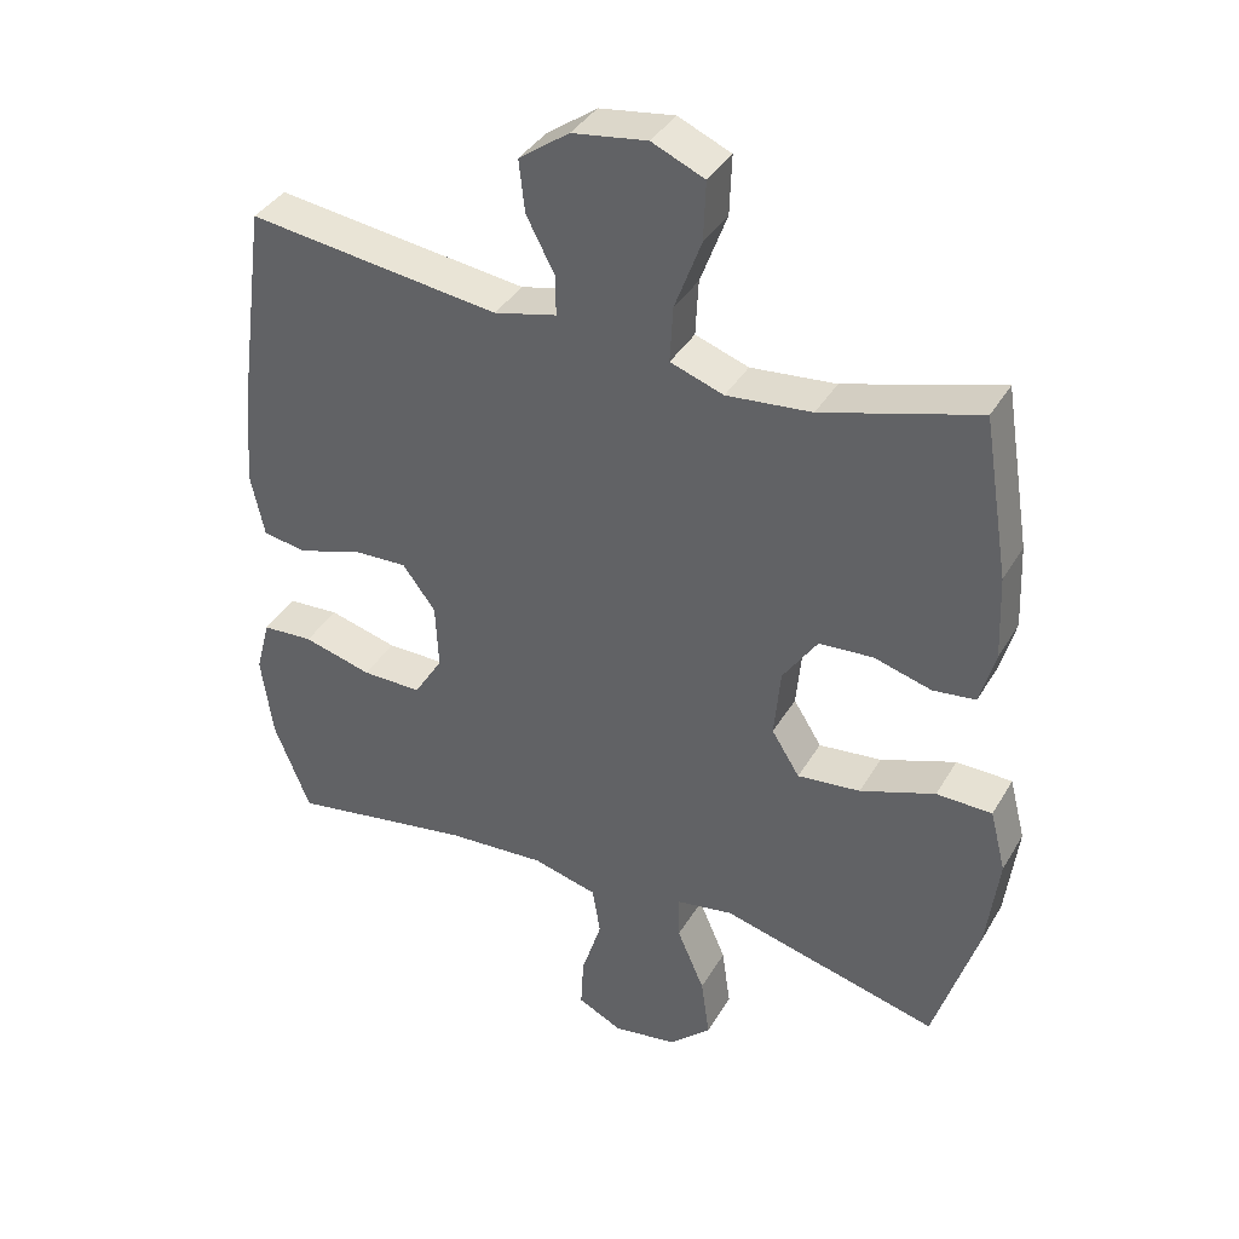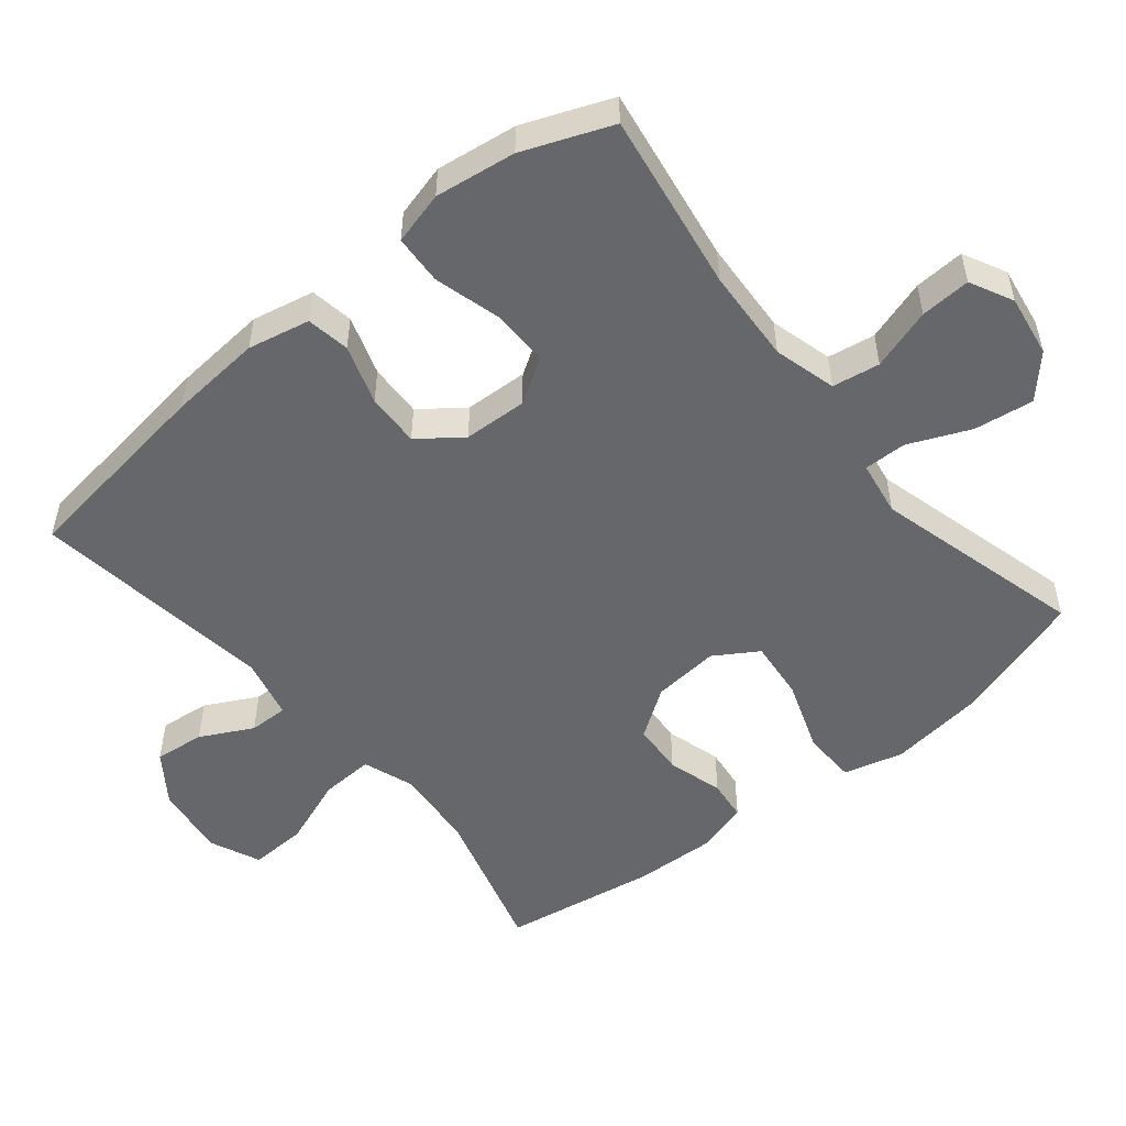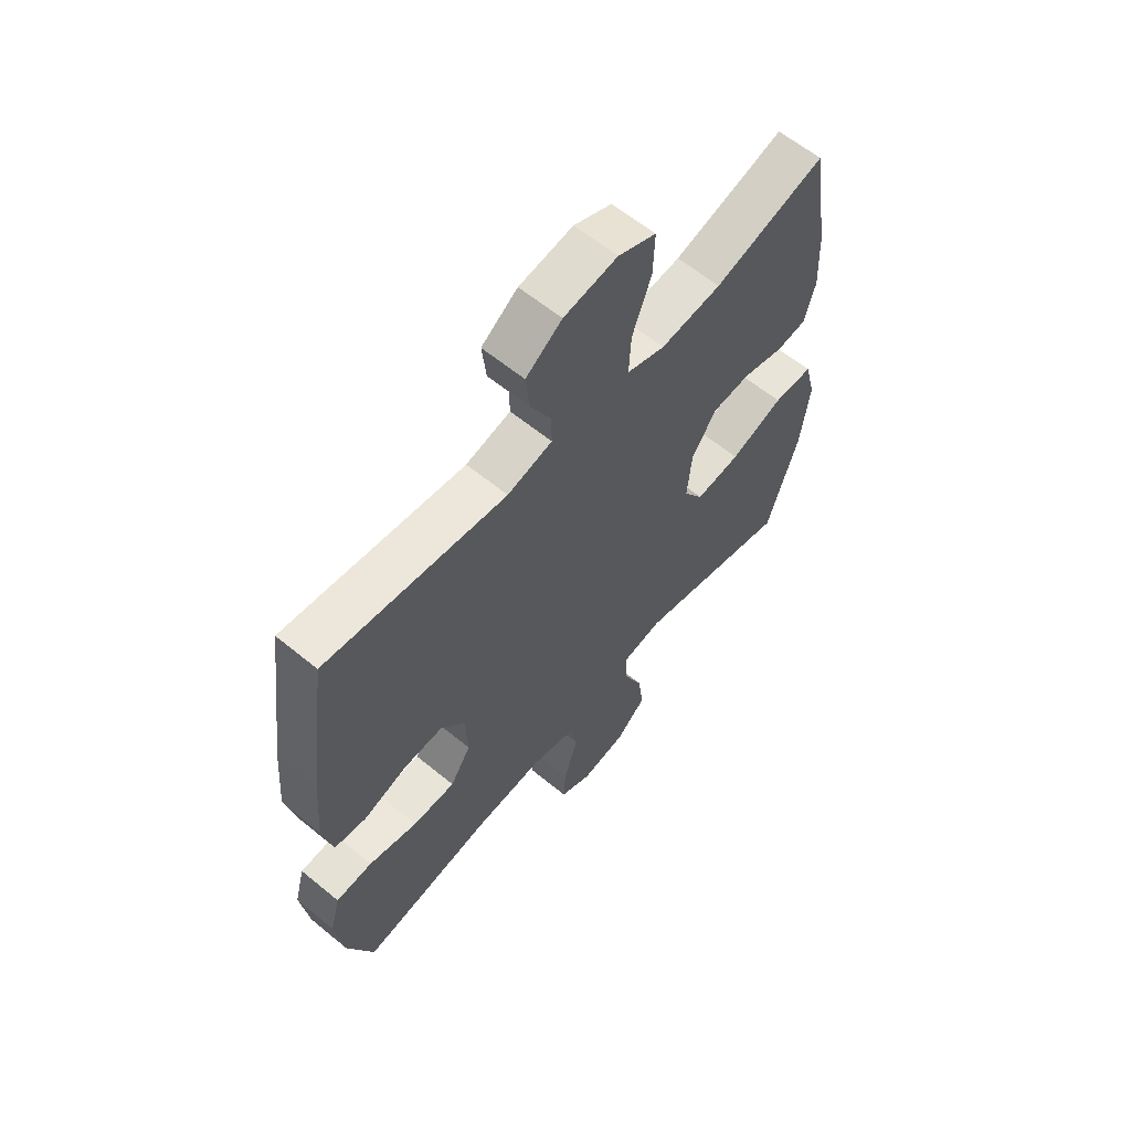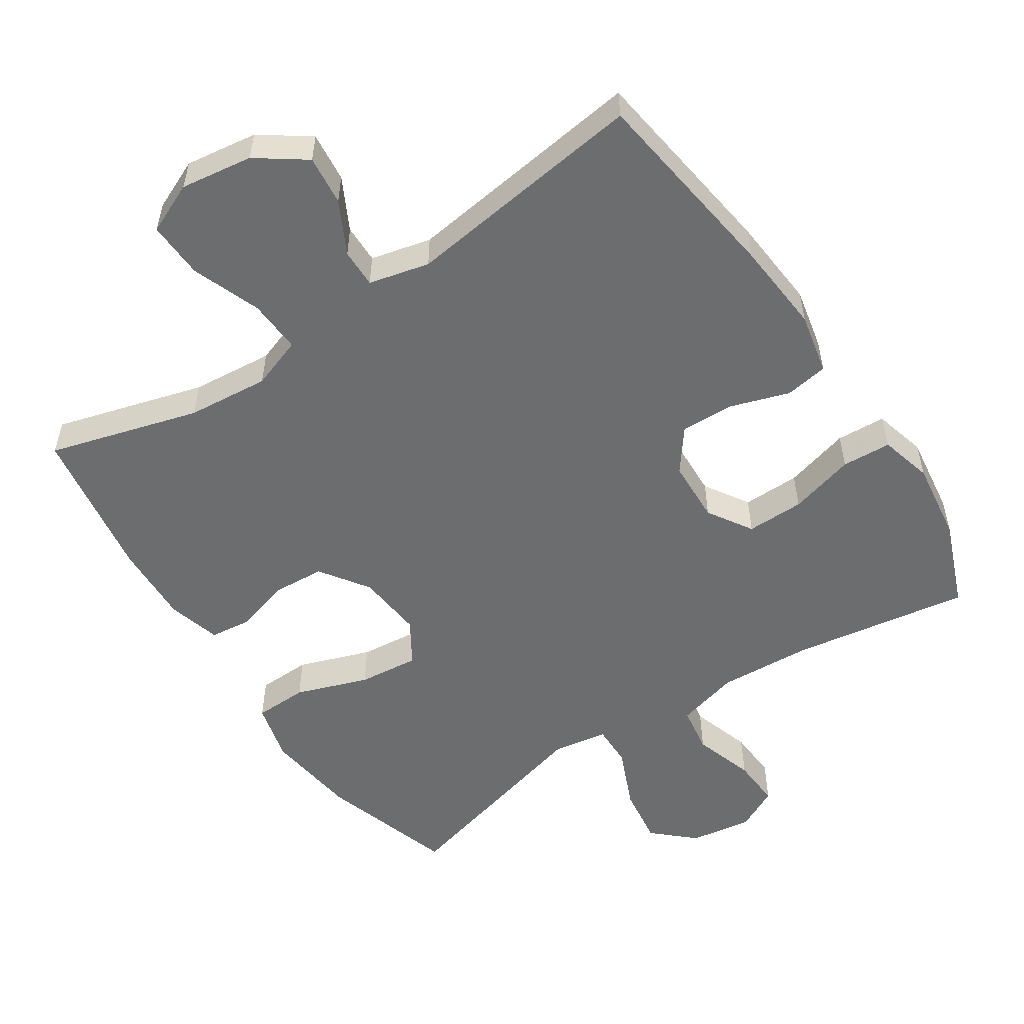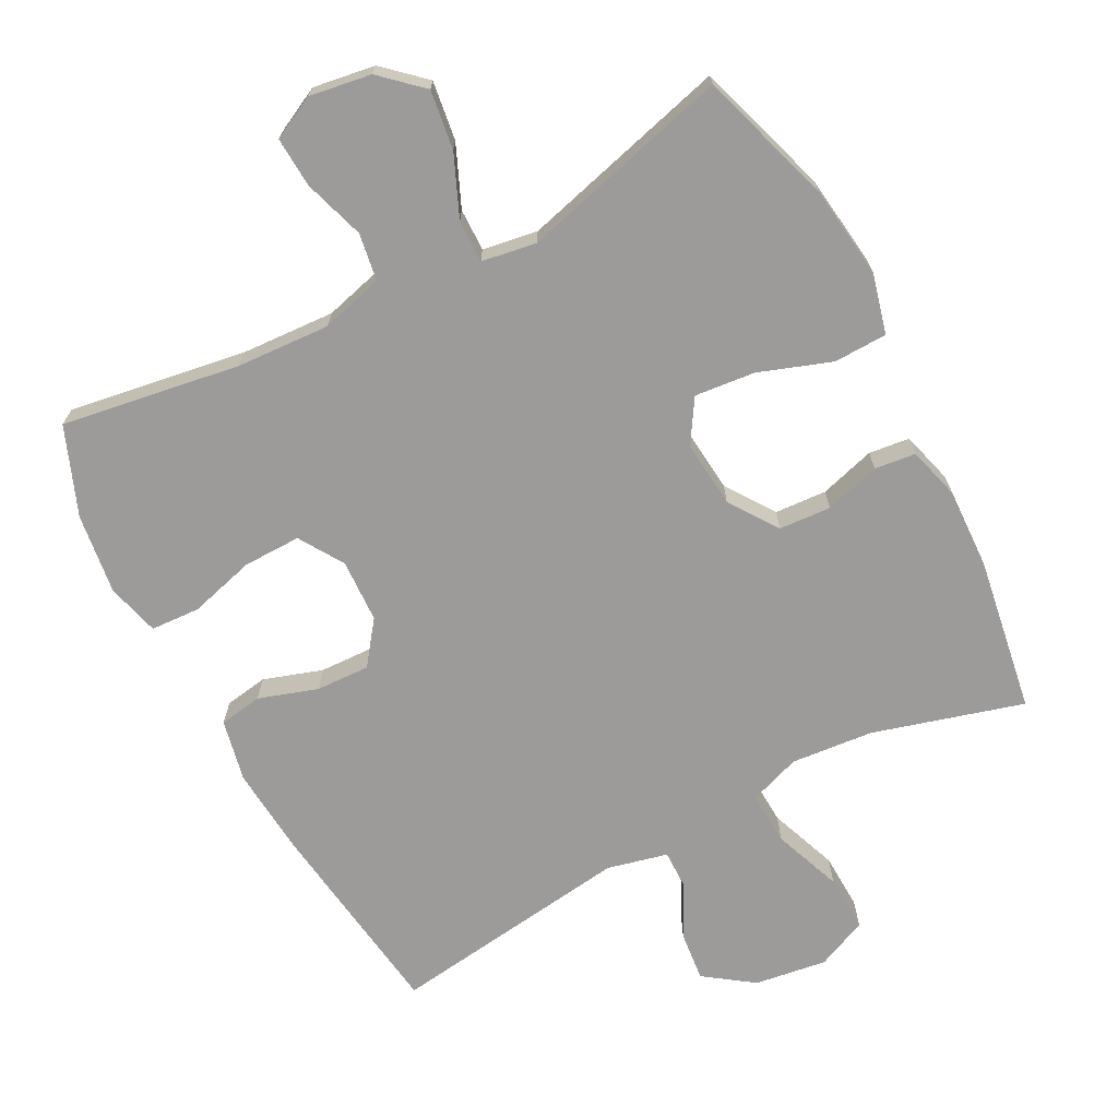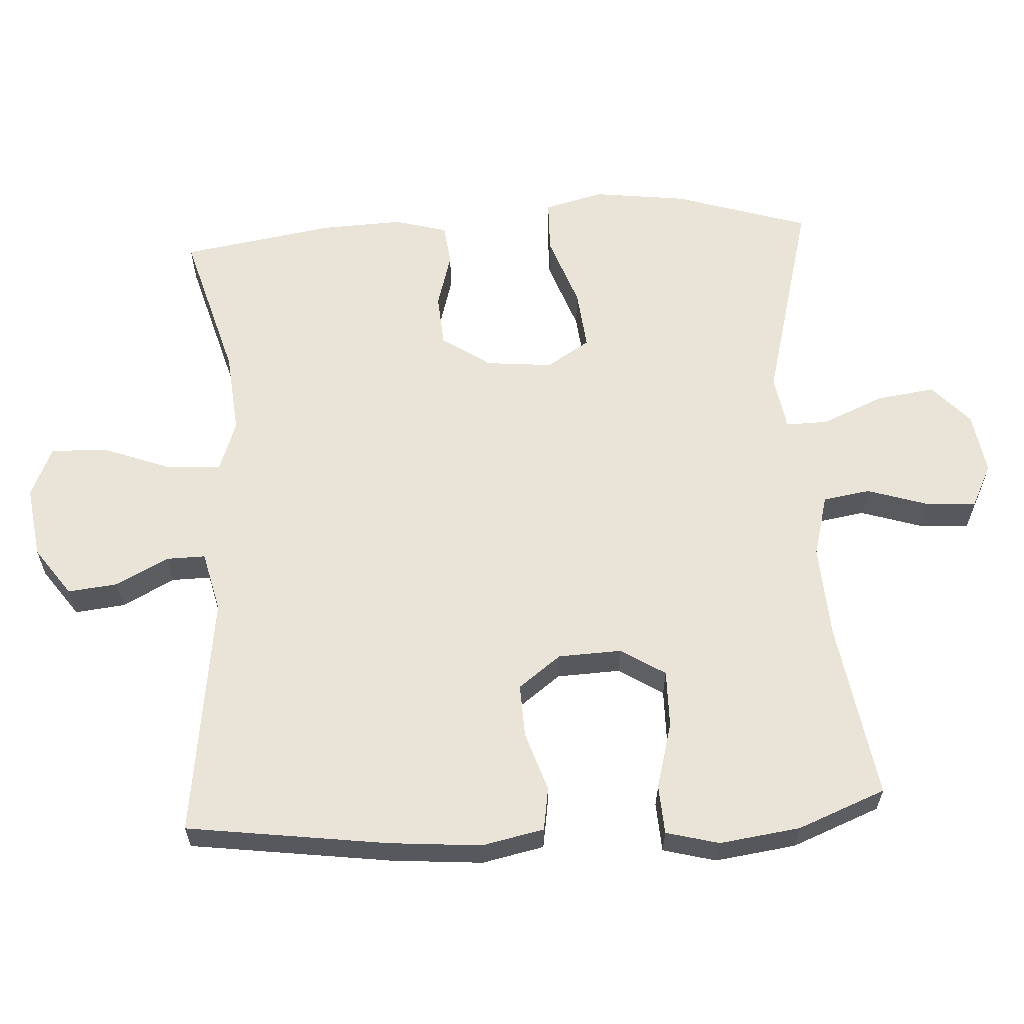
<metadata>
{"format":"obj","ext":"obj","renderer":"f3d","projection":"perspective","resolution":1024,"background":"white","views":[{"elev":37.8,"azim":-152.7,"up":"+Z"},{"elev":-52.0,"azim":129.3,"up":"+Y"},{"elev":61.5,"azim":129.9,"up":"+Z"},{"elev":-53.9,"azim":33.6,"up":"+Y"},{"elev":-69.8,"azim":-152.2,"up":"+Y"},{"elev":61.1,"azim":86.7,"up":"+Y"}]}
</metadata>
<code>
v 0.5 0.07 0.5
v 0.539 0.07 0.212
v 0.55 0.07 0.079
v 0.531 0.07 -0.01
v 0.469 0.07 -0.02
v 0.384 0.07 0.008
v 0.307 0.07 0.011
v 0.261 0.07 -0.05
v 0.257 0.07 -0.141
v 0.297 0.07 -0.205
v 0.38 0.07 -0.204
v 0.475 0.07 -0.178
v 0.546 0.07 -0.182
v 0.566 0.07 -0.258
v 0.55 0.07 -0.374
v 0.5 0.07 -0.5
v 0.244 0.07 -0.459
v 0.109 0.07 -0.451
v 0.019 0.07 -0.475
v 0.008 0.07 -0.543
v 0.036 0.07 -0.631
v 0.04 0.07 -0.703
v -0.022 0.07 -0.734
v -0.111 0.07 -0.72
v -0.169 0.07 -0.667
v -0.157 0.07 -0.582
v -0.119 0.07 -0.494
v -0.118 0.07 -0.433
v -0.197 0.07 -0.42
v -0.5 0.07 -0.5
v -0.561 0.07 -0.307
v -0.578 0.07 -0.173
v -0.556 0.07 -0.087
v -0.479 0.07 -0.085
v -0.375 0.07 -0.122
v -0.288 0.07 -0.131
v -0.249 0.07 -0.069
v -0.258 0.07 0.027
v -0.306 0.07 0.097
v -0.381 0.07 0.102
v -0.461 0.07 0.079
v -0.52 0.07 0.086
v -0.541 0.07 0.162
v -0.536 0.07 0.278
v -0.5 0.07 0.5
v -0.284 0.07 0.438
v -0.166 0.07 0.427
v -0.092 0.07 0.453
v -0.096 0.07 0.53
v -0.133 0.07 0.629
v -0.136 0.07 0.711
v -0.063 0.07 0.743
v 0.041 0.07 0.728
v 0.111 0.07 0.678
v 0.103 0.07 0.606
v 0.064 0.07 0.531
v 0.063 0.07 0.475
v 0.15 0.07 0.454
v 0.5 0 0.5
v 0.539 0 0.212
v 0.55 0 0.079
v 0.531 0 -0.01
v 0.469 0 -0.02
v 0.384 0 0.008
v 0.307 0 0.011
v 0.261 0 -0.05
v 0.257 0 -0.141
v 0.297 0 -0.205
v 0.38 0 -0.204
v 0.475 0 -0.178
v 0.546 0 -0.182
v 0.566 0 -0.258
v 0.55 0 -0.374
v 0.5 0 -0.5
v 0.244 0 -0.459
v 0.109 0 -0.451
v 0.019 0 -0.475
v 0.008 0 -0.543
v 0.036 0 -0.631
v 0.04 0 -0.703
v -0.022 0 -0.734
v -0.111 0 -0.72
v -0.169 0 -0.667
v -0.157 0 -0.582
v -0.119 0 -0.494
v -0.118 0 -0.433
v -0.197 0 -0.42
v -0.5 0 -0.5
v -0.561 0 -0.307
v -0.578 0 -0.173
v -0.556 0 -0.087
v -0.479 0 -0.085
v -0.375 0 -0.122
v -0.288 0 -0.131
v -0.249 0 -0.069
v -0.258 0 0.027
v -0.306 0 0.097
v -0.381 0 0.102
v -0.461 0 0.079
v -0.52 0 0.086
v -0.541 0 0.162
v -0.536 0 0.278
v -0.5 0 0.5
v -0.284 0 0.438
v -0.166 0 0.427
v -0.092 0 0.453
v -0.096 0 0.53
v -0.133 0 0.629
v -0.136 0 0.711
v -0.063 0 0.743
v 0.041 0 0.728
v 0.111 0 0.678
v 0.103 0 0.606
v 0.064 0 0.531
v 0.063 0 0.475
v 0.15 0 0.454
f 54 55 56
f 53 54 56
f 52 53 56
f 51 52 56
f 50 51 56
f 49 50 56
f 48 49 56 57
f 47 48 57 58
f 44 45 46
f 43 44 46
f 42 43 46
f 41 42 46
f 40 41 46
f 39 40 46 47
f 38 39 47 58
f 33 34 35
f 32 33 35
f 31 32 35
f 30 31 35
f 29 30 35
f 28 29 35 36
f 25 26 27
f 24 25 27
f 23 24 27
f 22 23 27
f 21 22 27
f 20 21 27
f 19 20 27 28
f 28 36 37
f 19 28 37
f 18 19 37
f 15 16 17
f 14 15 17
f 13 14 17
f 12 13 17
f 11 12 17
f 10 11 17 18
f 4 5 6
f 3 4 6
f 2 3 6
f 1 2 6
f 58 1 6
f 58 6 7
f 38 58 7 8
f 18 37 38
f 10 18 38
f 9 10 38
f 8 9 38
f 114 113 112
f 114 112 111
f 114 111 110
f 114 110 109
f 114 109 108
f 114 108 107
f 115 114 107 106
f 116 115 106 105
f 104 103 102
f 104 102 101
f 104 101 100
f 104 100 99
f 104 99 98
f 105 104 98 97
f 116 105 97 96
f 93 92 91
f 93 91 90
f 93 90 89
f 93 89 88
f 93 88 87
f 94 93 87 86
f 85 84 83
f 85 83 82
f 85 82 81
f 85 81 80
f 85 80 79
f 85 79 78
f 86 85 78 77
f 95 94 86
f 95 86 77
f 95 77 76
f 75 74 73
f 75 73 72
f 75 72 71
f 75 71 70
f 75 70 69
f 76 75 69 68
f 64 63 62
f 64 62 61
f 64 61 60
f 64 60 59
f 64 59 116
f 65 64 116
f 66 65 116 96
f 96 95 76
f 96 76 68
f 96 68 67
f 96 67 66
f 1 59 60 2
f 2 60 61 3
f 3 61 62 4
f 4 62 63 5
f 5 63 64 6
f 6 64 65 7
f 7 65 66 8
f 8 66 67 9
f 9 67 68 10
f 10 68 69 11
f 11 69 70 12
f 12 70 71 13
f 13 71 72 14
f 14 72 73 15
f 15 73 74 16
f 16 74 75 17
f 17 75 76 18
f 18 76 77 19
f 19 77 78 20
f 20 78 79 21
f 21 79 80 22
f 22 80 81 23
f 23 81 82 24
f 24 82 83 25
f 25 83 84 26
f 26 84 85 27
f 27 85 86 28
f 28 86 87 29
f 29 87 88 30
f 30 88 89 31
f 31 89 90 32
f 32 90 91 33
f 33 91 92 34
f 34 92 93 35
f 35 93 94 36
f 36 94 95 37
f 37 95 96 38
f 38 96 97 39
f 39 97 98 40
f 40 98 99 41
f 41 99 100 42
f 42 100 101 43
f 43 101 102 44
f 44 102 103 45
f 45 103 104 46
f 46 104 105 47
f 47 105 106 48
f 48 106 107 49
f 49 107 108 50
f 50 108 109 51
f 51 109 110 52
f 52 110 111 53
f 53 111 112 54
f 54 112 113 55
f 55 113 114 56
f 56 114 115 57
f 57 115 116 58
f 58 116 59 1

</code>
